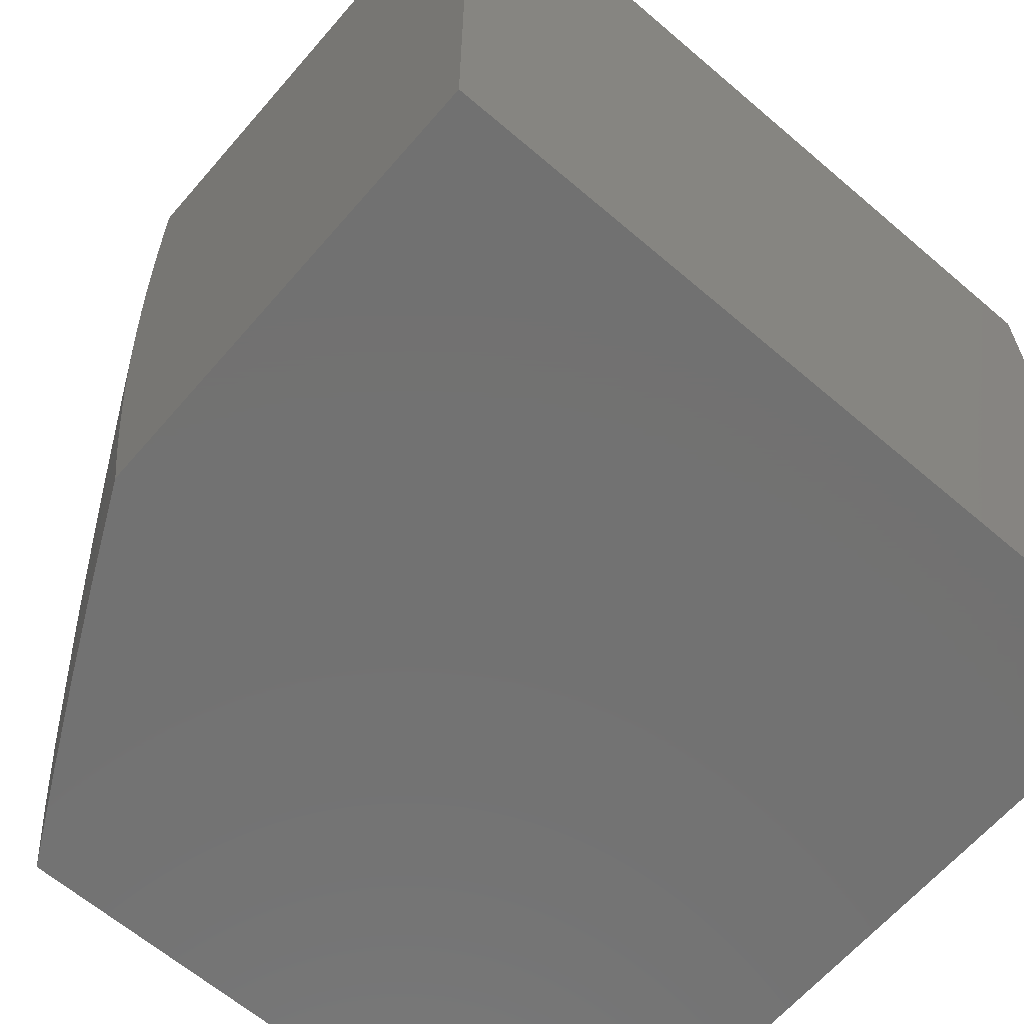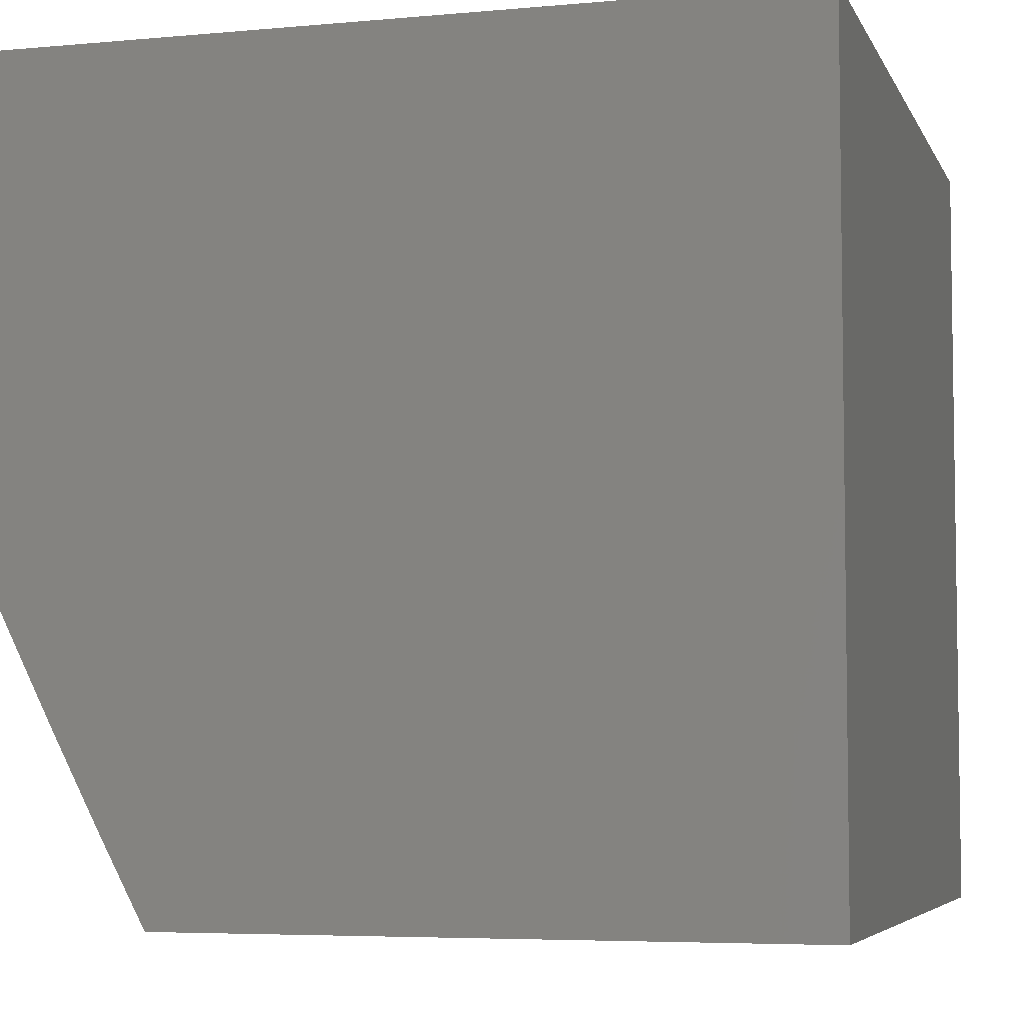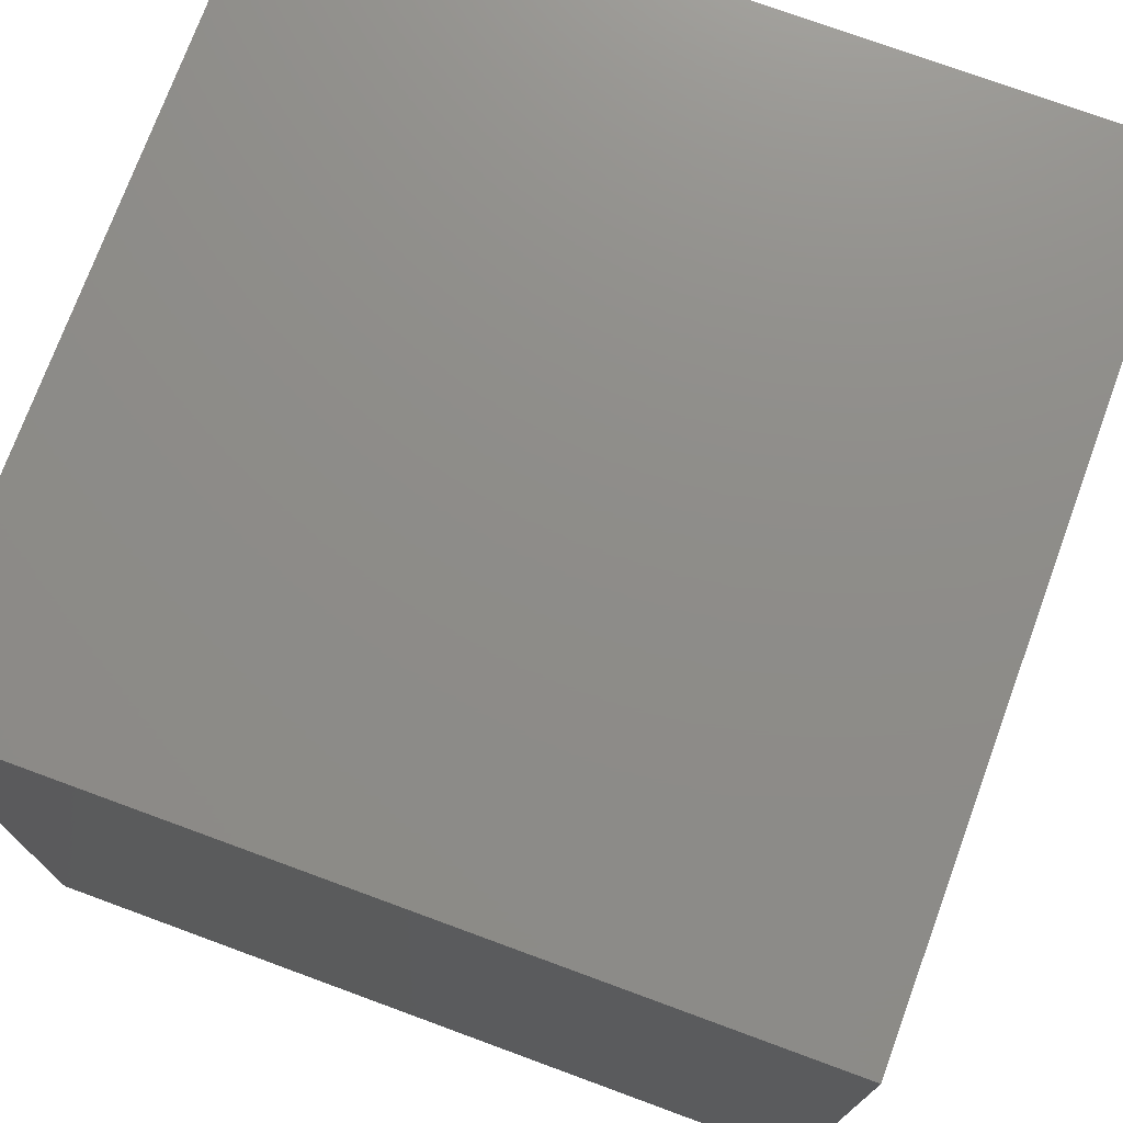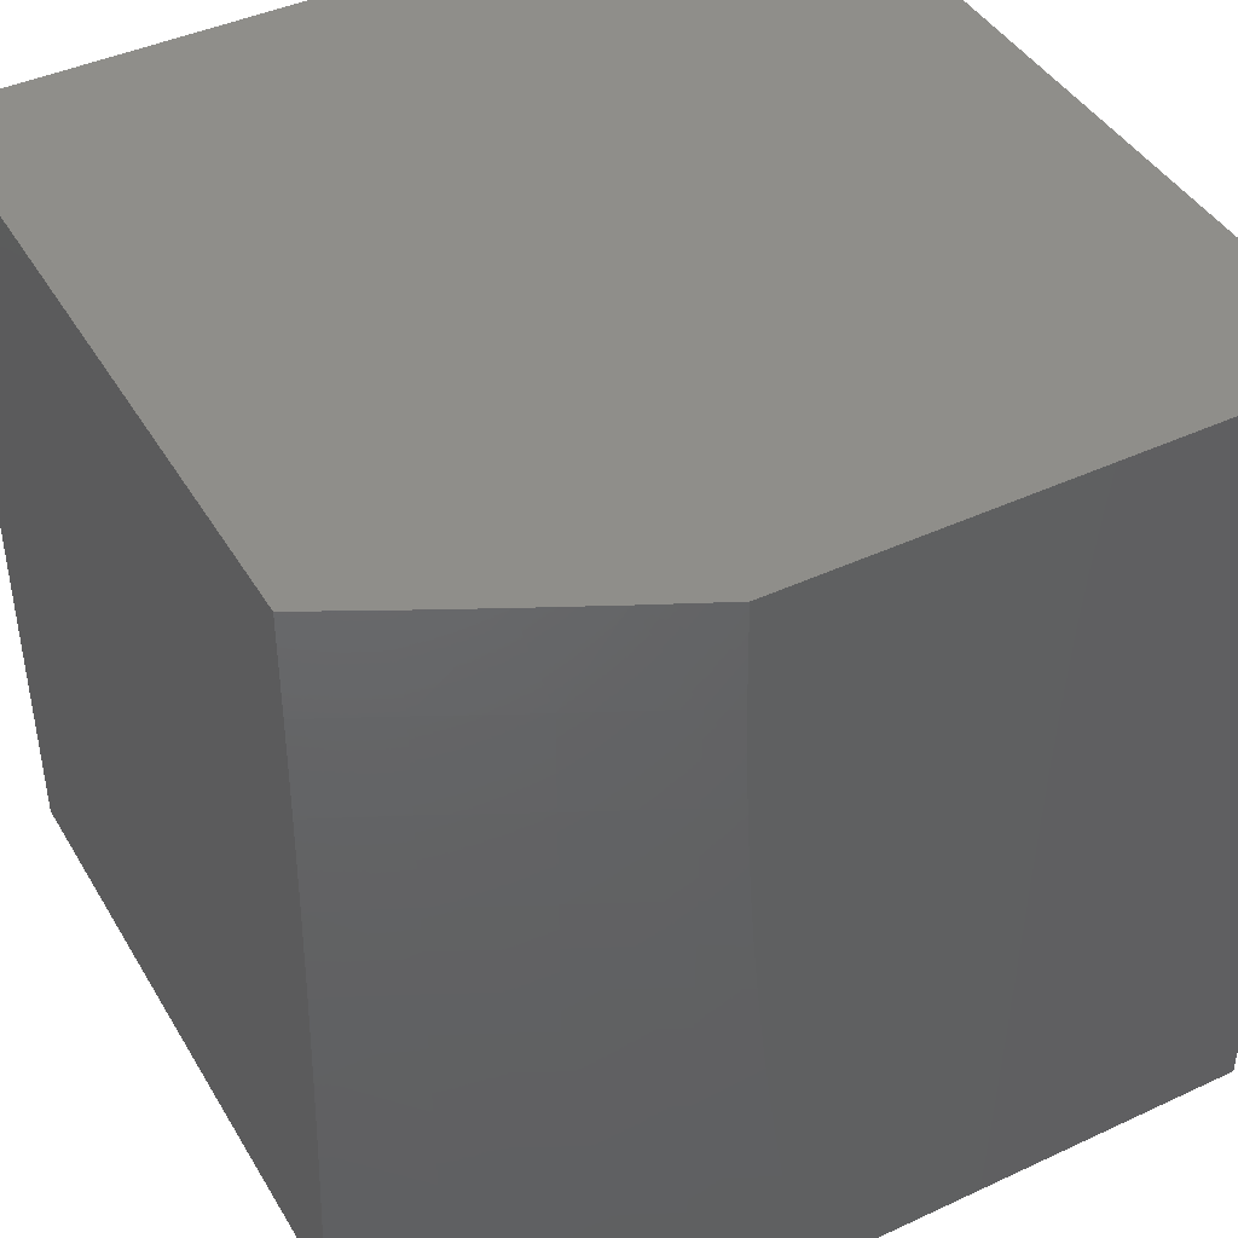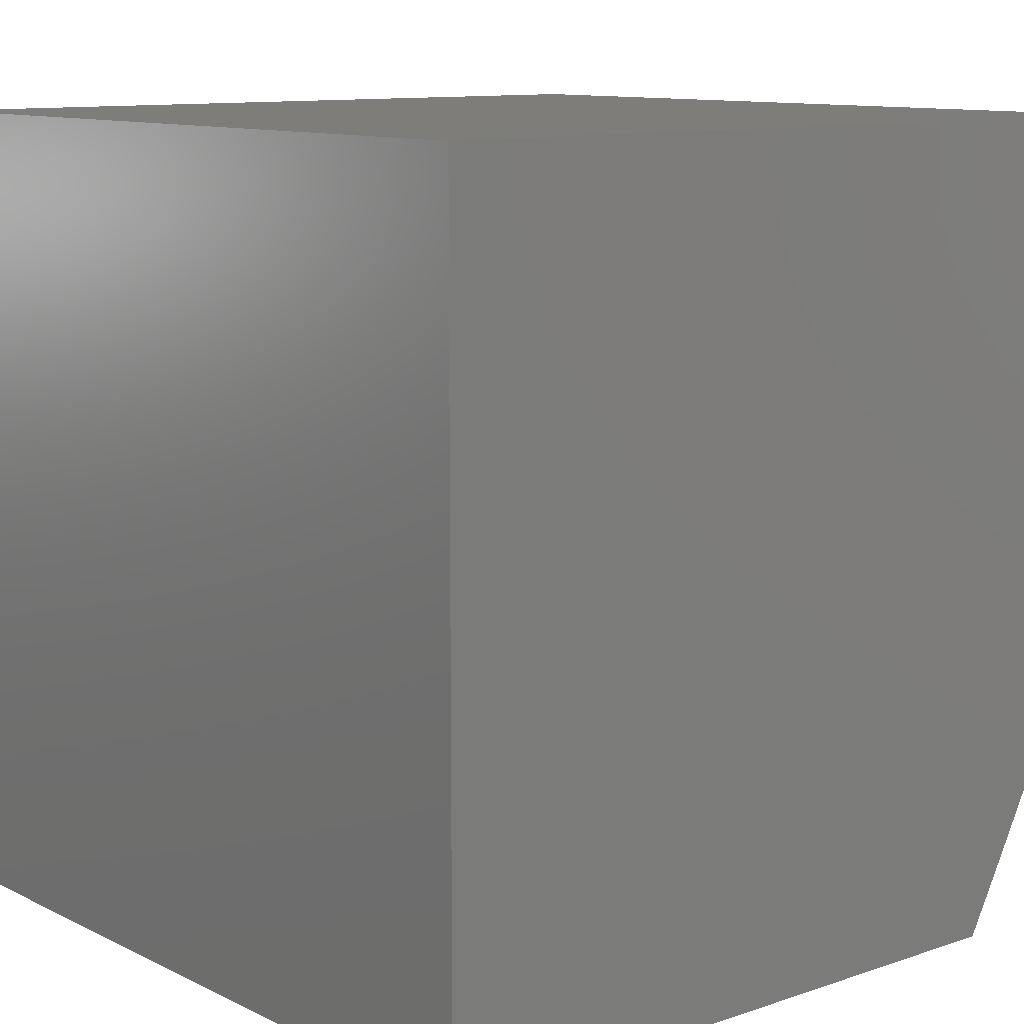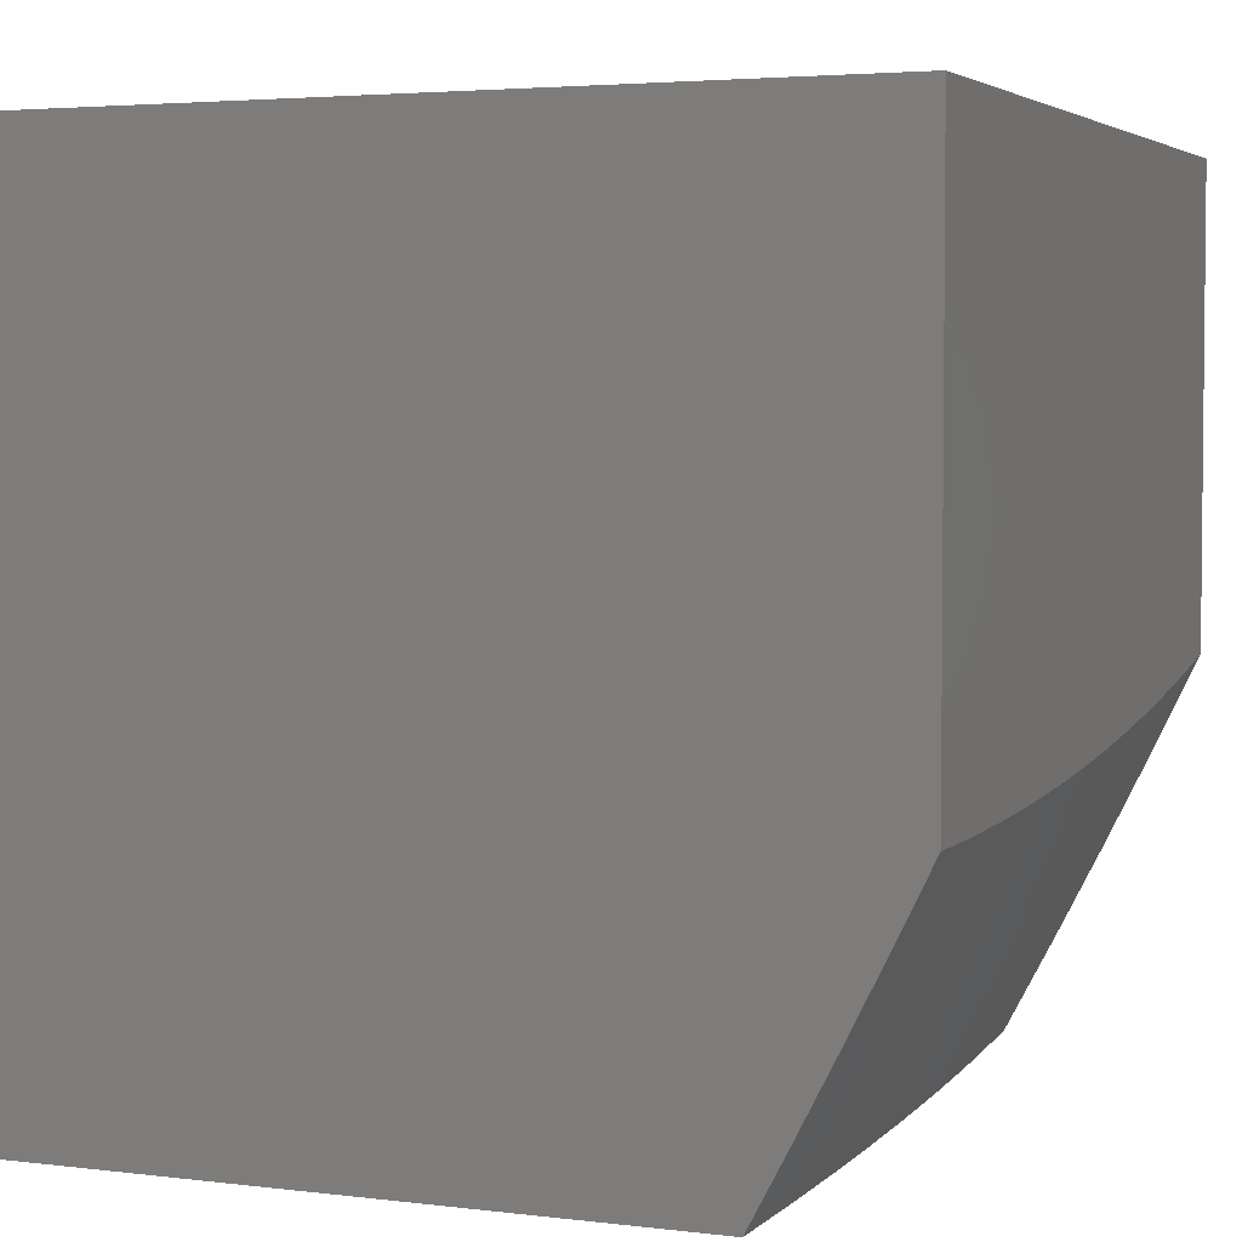
<metadata>
{"format":"stl","ext":"stl","renderer":"f3d","projection":"perspective","resolution":1024,"background":"white","views":[{"elev":-63.8,"azim":139.2,"up":"+Z"},{"elev":-5.4,"azim":-164.0,"up":"+Y"},{"elev":74.5,"azim":-69.8,"up":"+Y"},{"elev":43.2,"azim":61.2,"up":"+Z"},{"elev":10.8,"azim":-40.0,"up":"+Y"},{"elev":3.7,"azim":22.6,"up":"+Y"}]}
</metadata>
<code>
# stl→obj: 74 verts, 144 faces
v 9.786 -5 -0.8753
v 9.775 -5 -1
v 9.838 -4.892 -0.9367
v 9.833 -4.89 -1
v 9.89 -4.779 -1
v 9.895 -4.781 -0.9367
v 9.946 -4.667 -1
v 9.95 -4.669 -0.9367
v 10 -4.567 -0.9382
v 10 -4.578 -0.8763
v 10 -4.555 -1
v 9.955 -4.671 -0.8734
v 10 -4.588 -0.8142
v 9.959 -4.673 -0.8103
v 10 -4.597 -0.7521
v 9.963 -4.675 -0.7472
v 10 -4.606 -0.6898
v 9.966 -4.677 -0.6843
v 10 -4.614 -0.6274
v 9.969 -4.678 -0.6215
v 10 -4.621 -0.5649
v 9.972 -4.679 -0.5588
v 10 -4.628 -0.5024
v 9.975 -4.68 -0.4962
v 10 -4.634 -0.4398
v 9.977 -4.682 -0.4338
v 10 -4.639 -0.3771
v 9.979 -4.682 -0.3714
v 10 -4.643 -0.3144
v 9.982 -4.684 -0.2471
v 10 -4.646 -0.2516
v 10 -4.649 -0.1887
v 9.984 -4.685 -0.1233
v 10 -4.651 -0.1258
v 10 -4.652 -0.06293
v 10 -4.652 0
v 9.957 -4.74 6.773e-34
v 9.928 -4.796 -0.1233
v 9.913 -4.827 6.02e-34
v 9.871 -4.908 -0.1233
v 9.868 -4.914 2.258e-34
v 9.822 -5 -0.1252
v 9.823 -5 0
v 9.869 -4.907 -0.2471
v 9.82 -5 -0.2504
v 9.866 -4.906 -0.3714
v 9.816 -5 -0.3755
v 9.864 -4.905 -0.4338
v 9.811 -5 -0.5006
v 9.862 -4.904 -0.4962
v 9.859 -4.903 -0.5588
v 9.916 -4.791 -0.5588
v 9.914 -4.79 -0.6215
v 9.804 -5 -0.6256
v 9.856 -4.901 -0.6215
v 9.91 -4.788 -0.6843
v 9.853 -4.9 -0.6843
v 9.796 -5 -0.7505
v 9.85 -4.898 -0.7472
v 9.846 -4.896 -0.8103
v 9.903 -4.785 -0.8103
v 9.899 -4.783 -0.8734
v 9.842 -4.894 -0.8734
v 9.907 -4.787 -0.7472
v 9.919 -4.792 -0.4962
v 9.921 -4.793 -0.4338
v 9.923 -4.794 -0.3714
v 9.926 -4.796 -0.2471
v 10 -4 0
v 10 -4 -1
v 9 -4 -1
v 9 -5 -1
v 9 -5 0
v 9 -4 0
f 1 2 3
f 3 2 4
f 3 4 5
f 3 5 6
f 6 5 7
f 6 7 8
f 8 7 9
f 8 9 10
f 7 11 9
f 8 10 12
f 12 10 13
f 12 13 14
f 14 13 15
f 14 15 16
f 16 15 17
f 16 17 18
f 18 17 19
f 18 19 20
f 20 19 21
f 20 21 22
f 22 21 23
f 22 23 24
f 24 23 25
f 24 25 26
f 26 25 27
f 26 27 28
f 28 27 29
f 28 29 30
f 30 29 31
f 30 31 32
f 30 32 33
f 33 32 34
f 33 34 35
f 36 37 35
f 35 37 33
f 33 37 38
f 38 37 39
f 38 39 40
f 40 39 41
f 40 41 42
f 42 41 43
f 40 42 44
f 44 42 45
f 44 45 46
f 46 45 47
f 46 47 48
f 48 47 49
f 48 49 50
f 50 49 51
f 50 51 52
f 52 51 53
f 52 53 20
f 20 53 18
f 49 54 51
f 51 54 55
f 51 55 53
f 53 55 56
f 53 56 18
f 18 56 16
f 55 54 57
f 57 54 58
f 57 58 59
f 59 58 60
f 59 60 61
f 61 60 62
f 61 62 12
f 12 62 8
f 58 1 60
f 60 1 63
f 60 63 62
f 62 63 6
f 62 6 8
f 63 1 3
f 63 3 6
f 56 55 57
f 57 59 64
f 64 59 61
f 64 61 14
f 14 61 12
f 48 50 65
f 65 50 52
f 65 52 22
f 22 52 20
f 46 48 66
f 66 48 65
f 66 65 24
f 24 65 22
f 44 46 67
f 67 46 66
f 67 66 26
f 26 66 24
f 40 44 68
f 68 44 67
f 68 67 28
f 28 67 26
f 16 56 64
f 64 56 57
f 16 64 14
f 40 68 38
f 38 68 30
f 38 30 33
f 30 68 28
f 36 35 69
f 69 35 34
f 69 34 32
f 32 31 69
f 69 31 29
f 69 29 27
f 27 25 69
f 69 25 23
f 69 23 21
f 21 19 69
f 69 19 70
f 70 19 17
f 70 17 15
f 15 13 70
f 70 13 10
f 70 10 9
f 9 11 70
f 70 11 71
f 71 11 7
f 71 7 5
f 71 5 72
f 72 5 4
f 72 4 2
f 43 41 73
f 73 41 39
f 73 39 37
f 73 37 74
f 74 37 36
f 74 36 69
f 2 1 72
f 72 1 58
f 72 58 54
f 54 49 72
f 72 49 73
f 73 49 47
f 73 47 45
f 45 42 73
f 73 42 43
f 74 71 73
f 73 71 72
f 69 70 74
f 74 70 71

</code>
